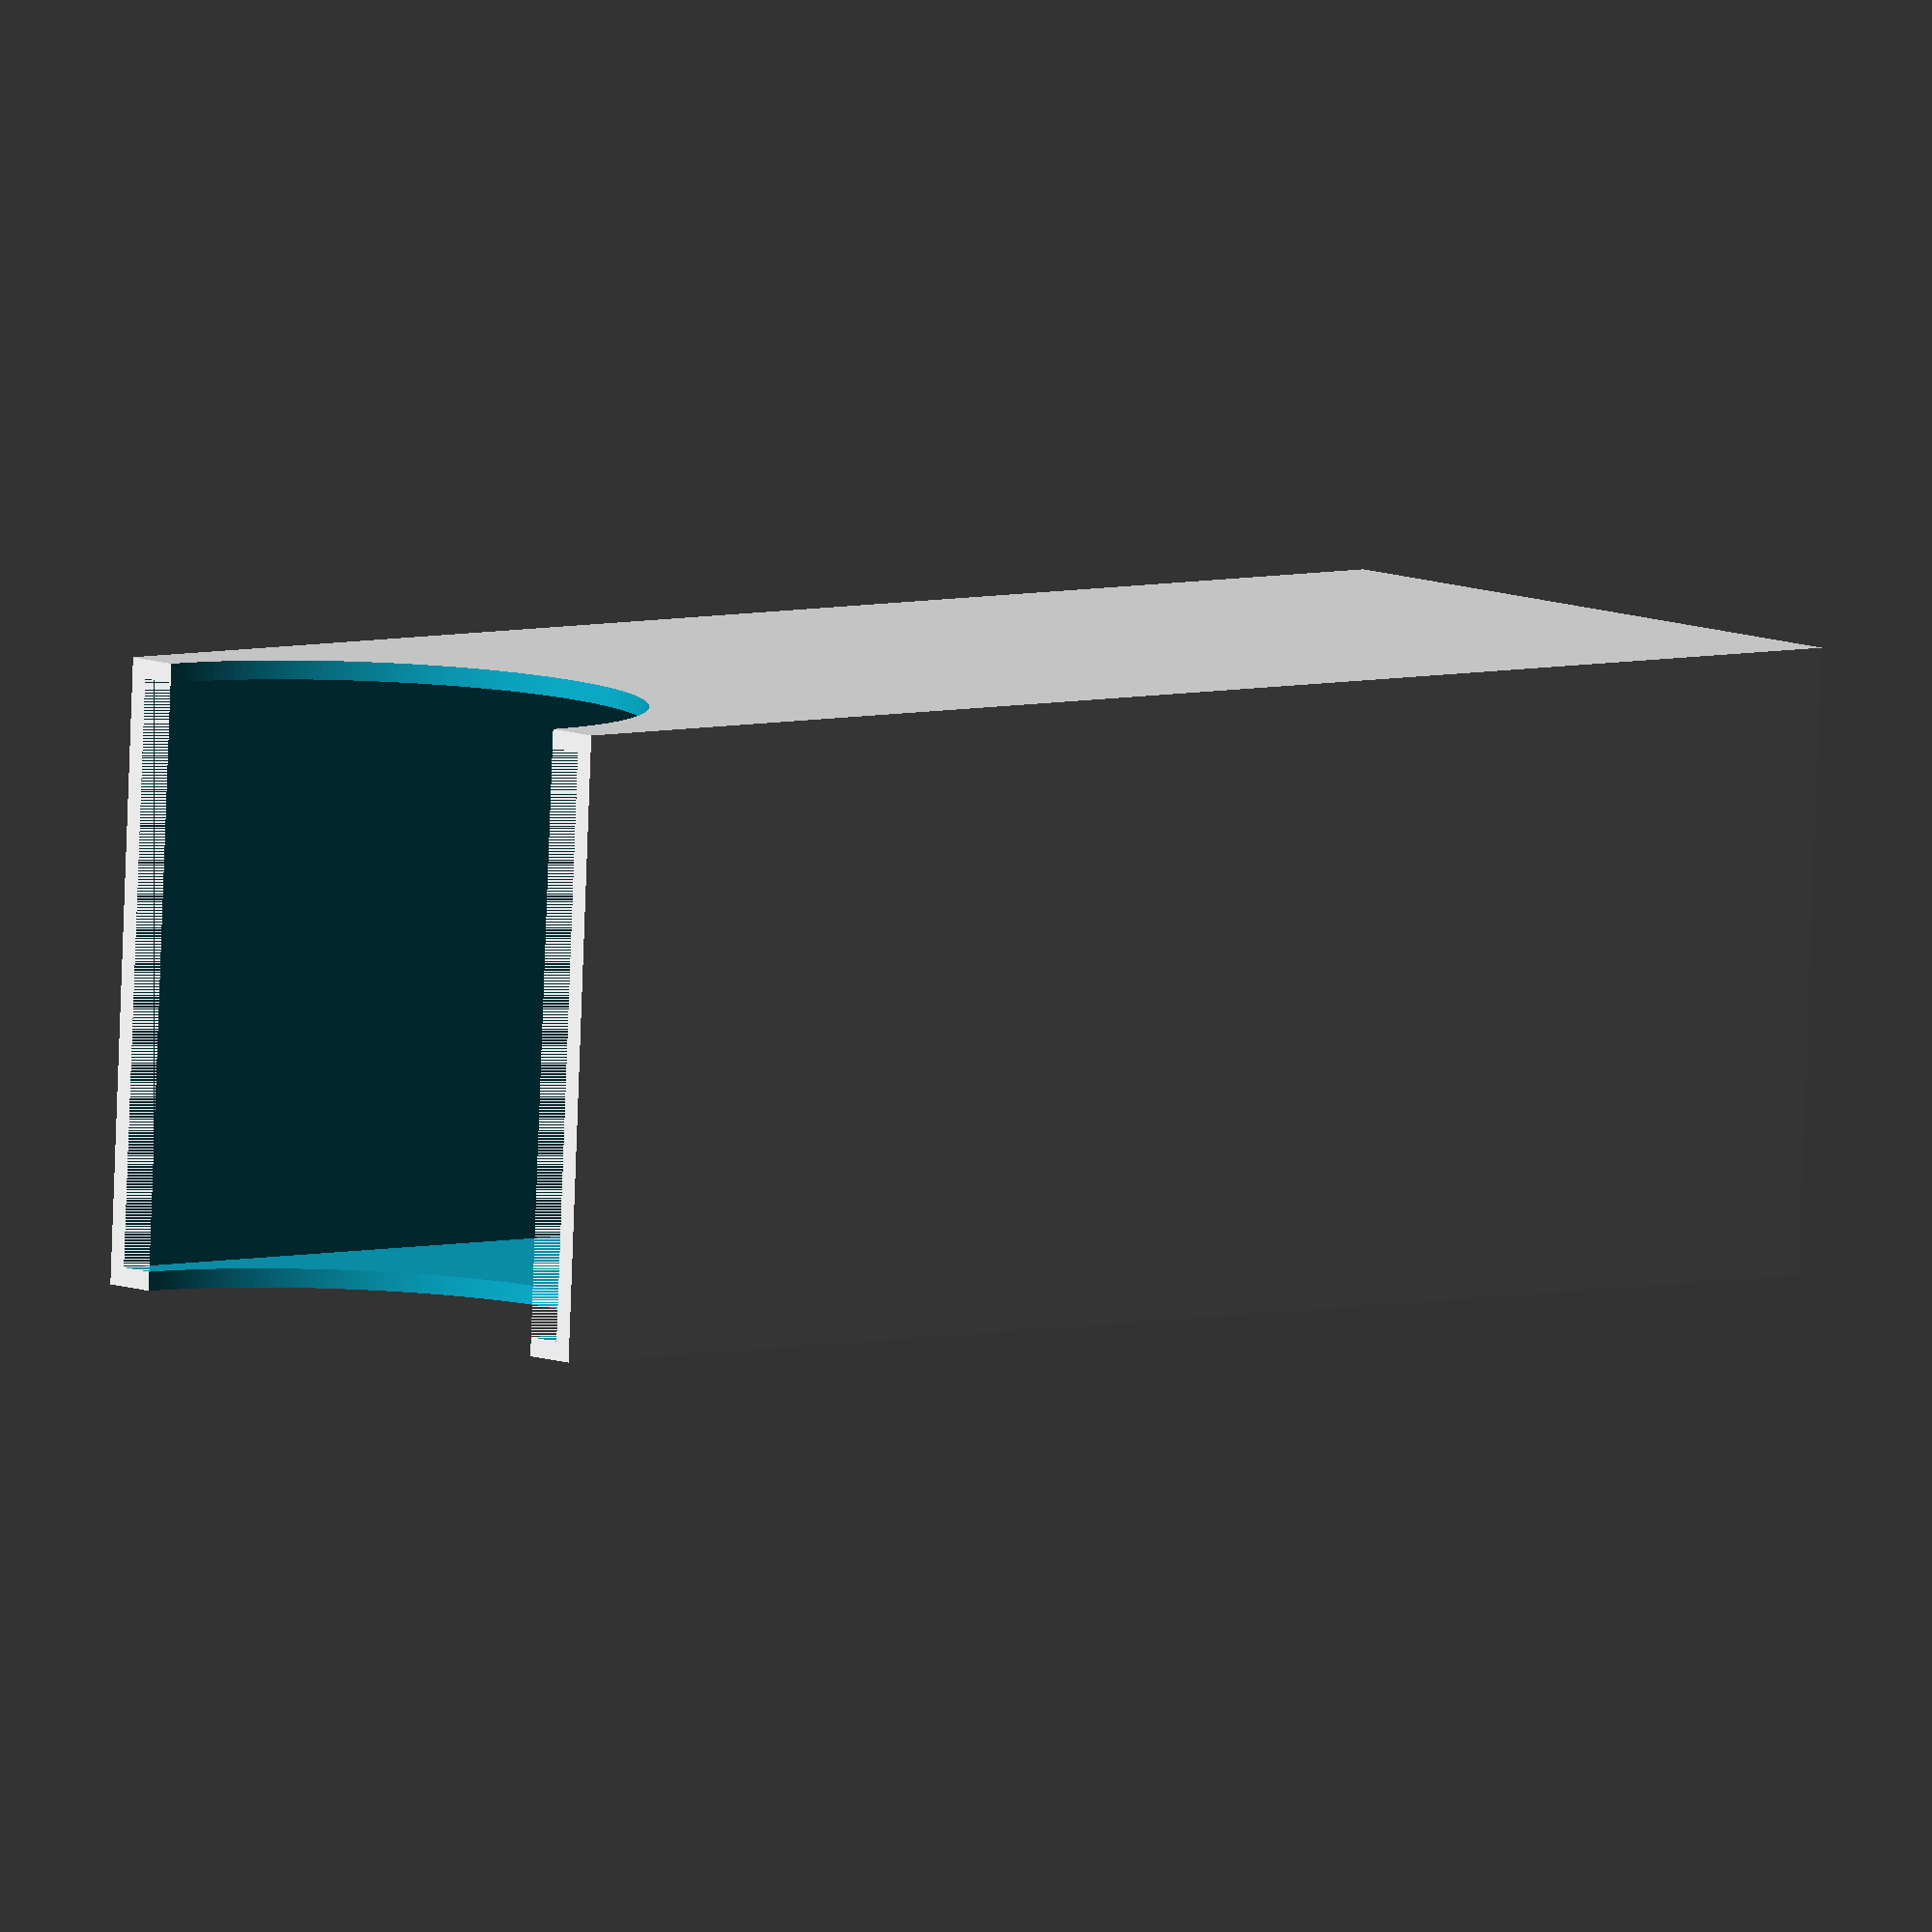
<openscad>
/**
 * ----------------------------------------------------------------------------
 *
 * Name:        Vertical Breathe Right® strip container
 * Version:     v1
 * Description: A simple container, open at the top, which holds approximately
 *              one box (26 count) of Breathe Right® Extra Strength nasal
 *              strips vertically.
 *
 * ----------------------------------------------------------------------------
 *
 * Copyright © 2024 JimmyMadeThat
 *
 * This work is licensed under the `CC BY-NC-SA 4.0`
 * (Attribution-NonCommercial-ShareAlike 4.0 International) license. To view a
 * copy of this license, visit:
 *
 *   <http://creativecommons.org/licenses/by-nc-sa/4.0/>
 *
 * ----------------------------------------------------------------------------
 */

/**
 * ================
 *    Parameters
 * ================
 */

/* [Strip Size and Count] */

// actual width in mm of the nasal strips
strip_width                 = 33;     // [1:100]
// actual length in mm of the nasal strips
strip_length                = 84;     // [50:500]
// actual strip thickness when loosely stacked
strip_thickness             = 1.115;  // [0.5:0.0001:2.0]
// number of strips container will hold
strip_count                 = 26;     // [0:300]

/* [Extra Space in Container] */

// total mm of additional horizontal/width space to be added inside
horizontal_space_added      = 1;      // [0:10]
// total mm of additional vertical/length space to be added inside
vertical_space_added        = 1;      // [0:10]
// total mm of additional depth/thickness space to be added inside
depth_added                 = 2;      // [1:10]

/* [Wall Configuration] */

// thickness in mm of the walls
wall_thickness              = 1;      // [0.5:0.1:5]
// mm of straight wall on each side before curved cutout begins
wall_padding_before_cutout  = 2;      // [0:0.5:50]

/**
 * ====================
 *    End Parameters
 * ====================
 */

/* [Hidden] */

// Resolution settings
$fa = 1;
$fs = 0.4;

fudge = 0.001;

total_strip_depth = strip_count * strip_thickness;

inner_box_width = strip_width + horizontal_space_added;
outer_box_width = inner_box_width + (wall_thickness * 2);

inner_box_height = strip_length + vertical_space_added + fudge;
outer_box_height = inner_box_height + wall_thickness - fudge; // no lid

inner_box_depth = total_strip_depth + depth_added;
outer_box_depth = inner_box_depth + (wall_thickness * 2);

cutout_width = inner_box_width - (2 * wall_padding_before_cutout);
cutout_radius = cutout_width / 2;
cutout_height = outer_box_depth + (2 * fudge);

cutout_center_x = outer_box_width / 2;
cutout_center_y = outer_box_height;
cutout_center_z = -outer_box_depth - fudge;

difference() {
  // Outer box
  cube([outer_box_width, outer_box_depth, outer_box_height]);
  // Inner box cutout
  translate([wall_thickness, wall_thickness, wall_thickness])
    cube([inner_box_width, inner_box_depth, inner_box_height]);
  rotate([90,0,0])
  // Rounded cutout
  translate([cutout_center_x, cutout_center_y, cutout_center_z])
    cylinder(h = cutout_height, r1 = cutout_radius, r2 = cutout_radius);
}

</openscad>
<views>
elev=175.4 azim=3.1 roll=131.7 proj=o view=solid
</views>
